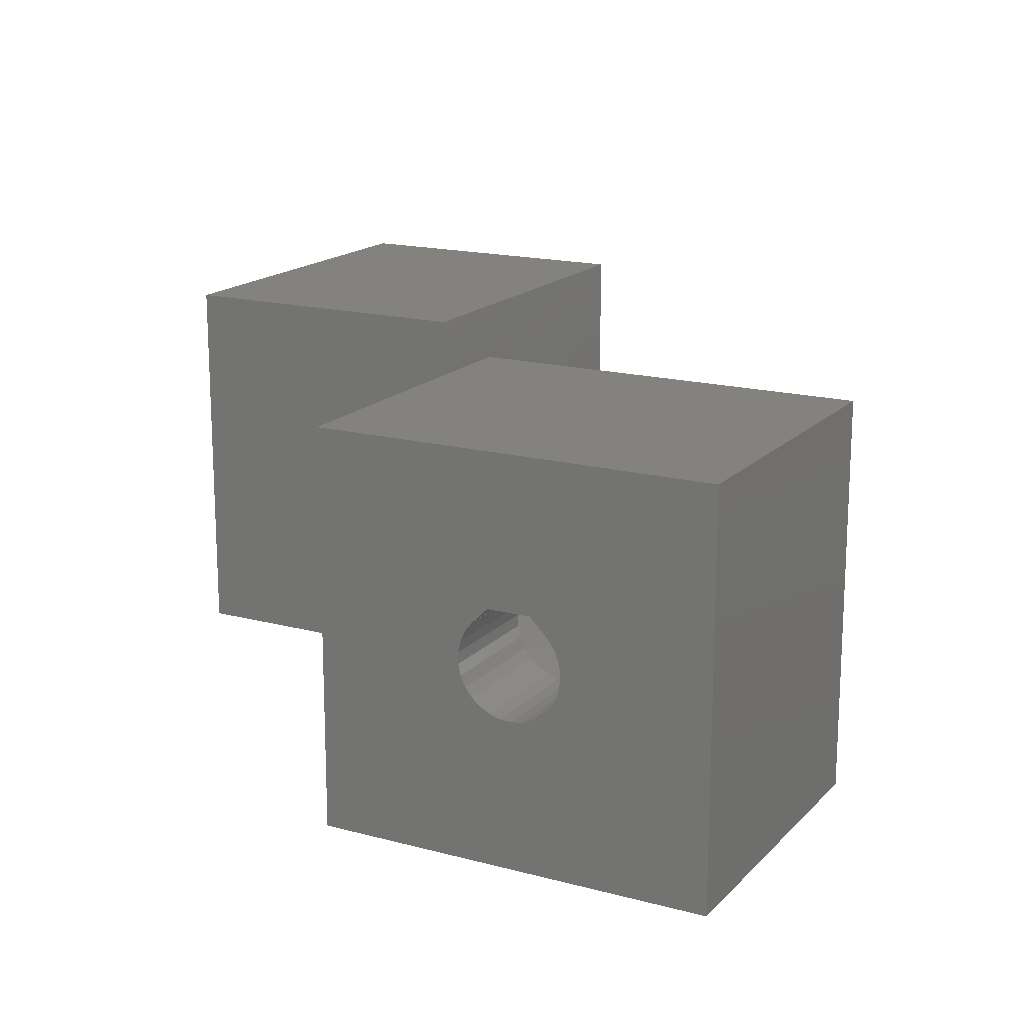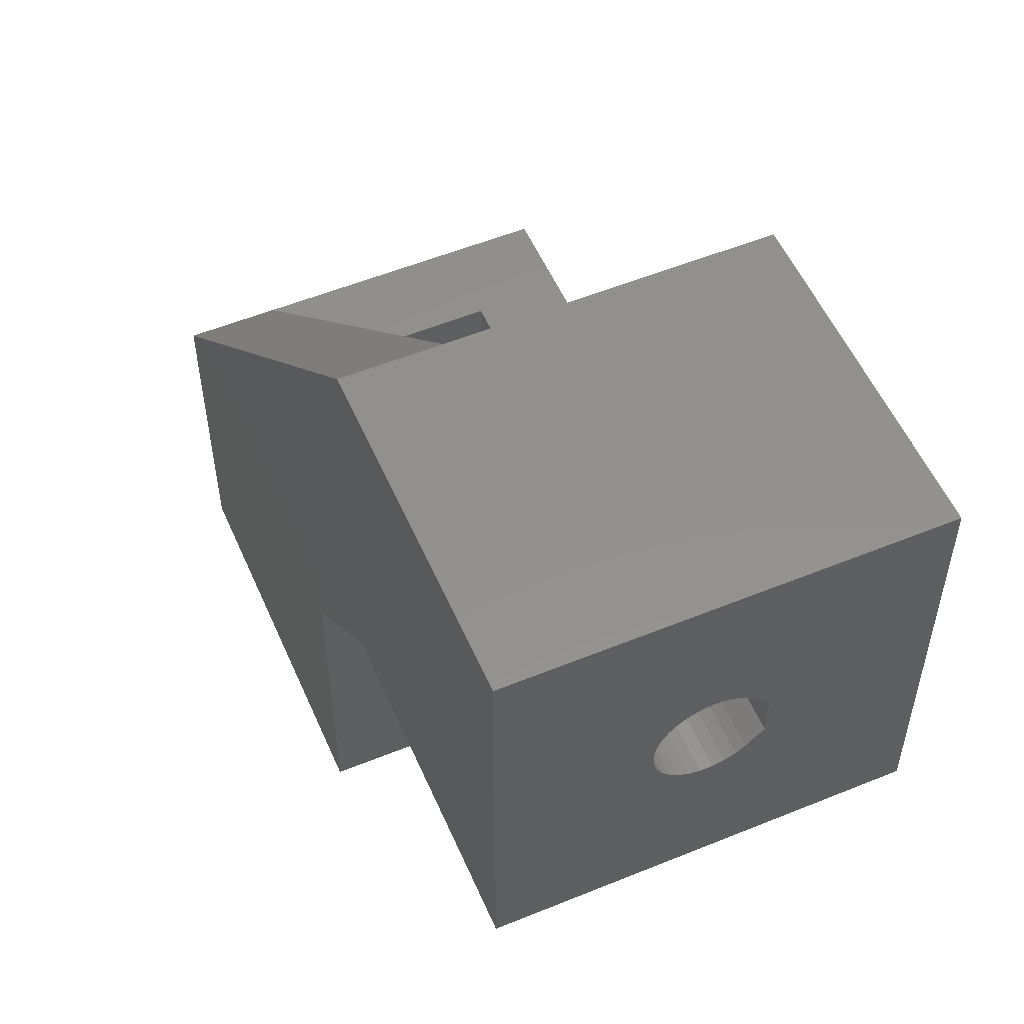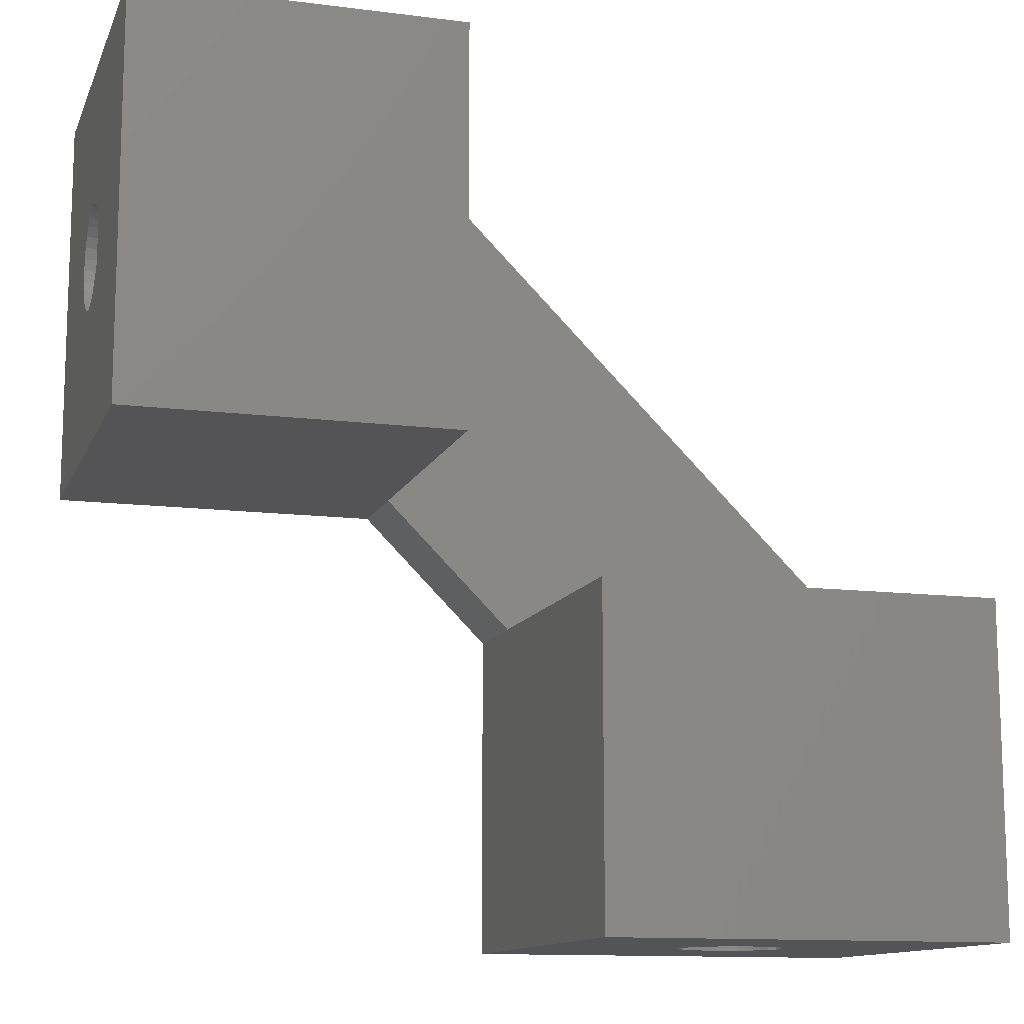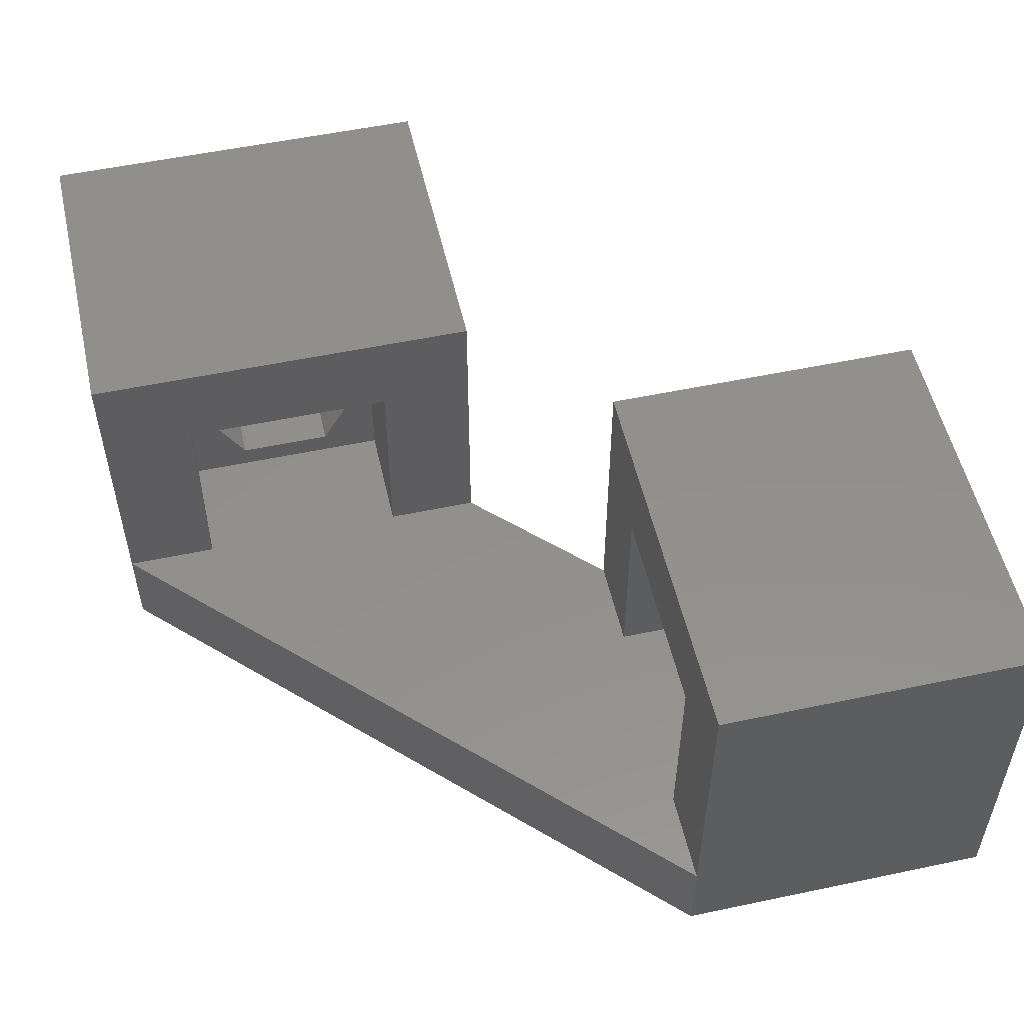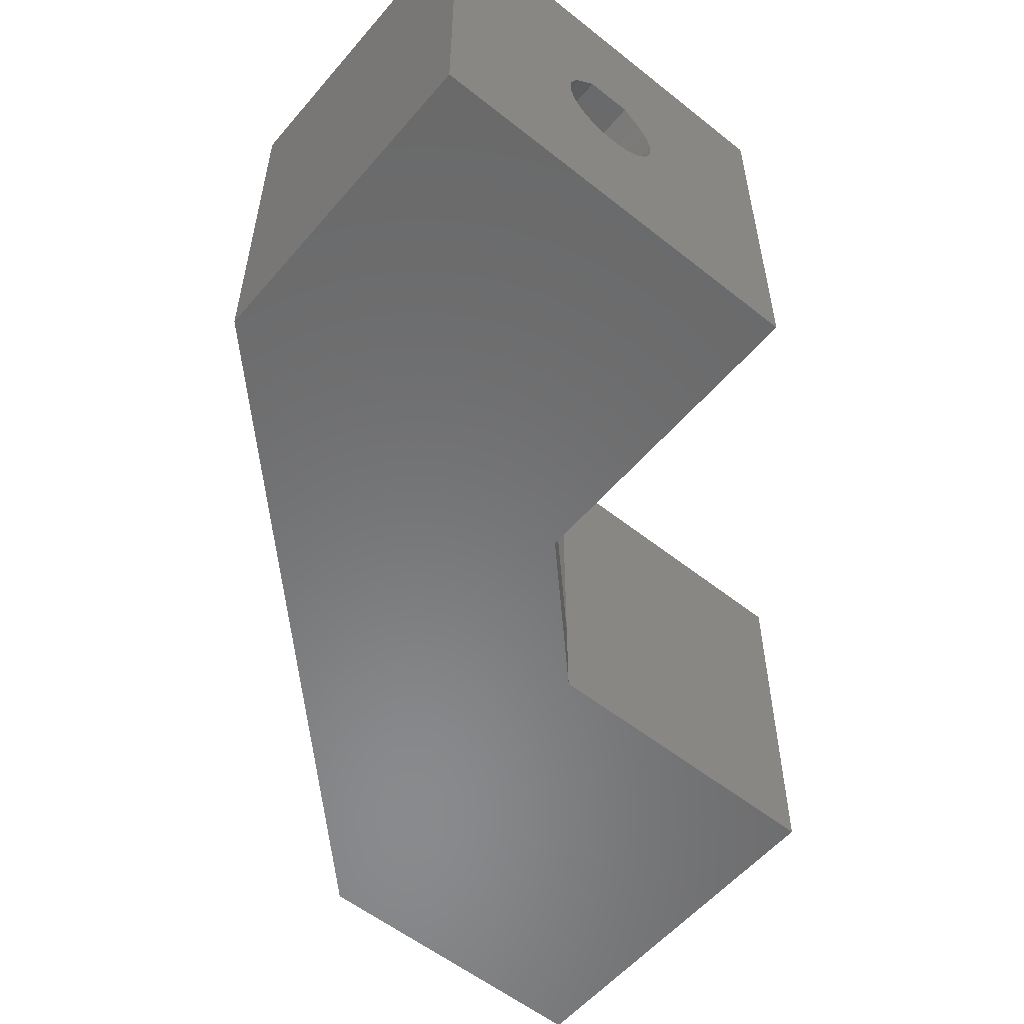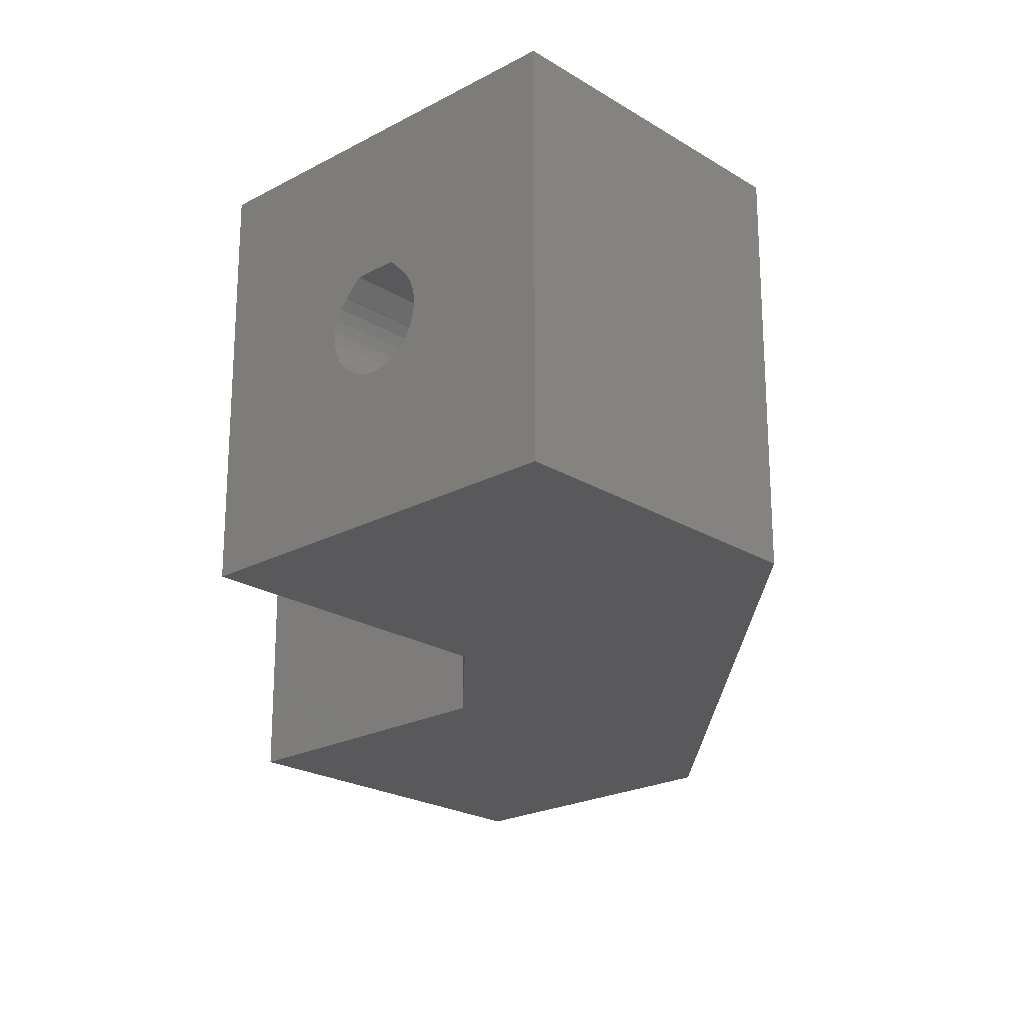
<metadata>
{"format":"stl","ext":"stl","renderer":"f3d","projection":"perspective","resolution":1024,"background":"white","views":[{"elev":16.9,"azim":28.3,"up":"+Z"},{"elev":54.4,"azim":-113.4,"up":"+Y"},{"elev":-12.4,"azim":-16.6,"up":"+Y"},{"elev":53.6,"azim":167.3,"up":"+Z"},{"elev":-56.1,"azim":-129.8,"up":"+Z"},{"elev":-22.1,"azim":43.1,"up":"+Z"}]}
</metadata>
<code>
# stl→obj: 170 verts, 348 faces
v -0.5 18.1 12.9
v -0.5 22.1 4
v -0.5 22.1 17.1
v -0.5 18.1 4
v 22.1 -0.5 4
v -0.5 22.1 0
v 22.1 -0.5 0
v -0.5 5 0
v 5 -0.5 0
v -0.5 5 4
v -0.5 5 17.1
v -0.5 9 12.9
v -0.5 9 4
v 5 -0.5 4
v 18.1 -0.5 4
v 18.1 -5.5 4
v 9 -0.5 4
v -14.4 11.31 8.107
v -14.4 11.31 8.593
v -9.4 11.31 8.593
v -9.4 11.31 8.107
v -14.4 11.42 7.632
v -14.4 11.42 9.068
v -9.4 11.42 7.632
v -14.4 11.62 7.19
v -14.4 11.62 9.51
v -9.4 11.42 9.068
v -9.4 11.62 7.19
v -14.4 11.92 6.803
v -14.4 11.92 9.897
v -9.4 11.62 9.51
v -9.4 11.92 6.803
v -14.4 12.29 6.488
v -14.4 11.96 9.941
v -14.4 11.96 9.937
v -9.4 11.92 9.897
v -14.4 12.62 10.6
v -9.4 11.96 9.941
v -9.4 11.96 9.937
v -14.4 12.72 6.26
v -14.4 22.1 0
v -9.4 12.29 6.488
v -14.4 14.48 10.6
v -9.4 12.62 10.6
v -14.4 13.19 6.13
v -9.4 12.72 6.26
v -14.4 13.67 6.103
v -9.4 13.19 6.13
v -14.4 14.15 6.182
v -9.4 13.67 6.103
v -14.4 14.6 6.362
v -9.4 14.15 6.182
v -14.4 15.14 9.941
v -9.4 14.48 10.6
v -14.4 22.1 17.1
v -14.4 15.01 6.635
v -9.4 14.6 6.362
v -14.4 15.34 6.988
v -9.4 15.01 6.635
v -14.4 15.13 9.932
v -14.4 15.34 9.712
v -9.4 15.13 9.932
v -9.4 15.14 9.941
v -14.4 15.59 7.405
v -9.4 15.34 6.988
v -14.4 15.59 9.295
v -9.4 15.34 9.712
v -14.4 15.75 7.866
v -9.4 15.59 7.405
v -14.4 15.75 8.834
v -9.4 15.59 9.295
v -14.4 15.8 8.35
v -9.4 15.75 7.866
v -9.4 15.75 8.834
v -9.4 15.8 8.35
v -14.4 5 0
v -14.4 5 17.1
v -5.4 11.5 11.9
v -5.4 15.6 11.9
v -5.4 18.1 12.9
v -5.4 17.65 8.35
v -5.4 15.6 4.799
v -5.4 18.1 4
v -5.4 9 12.9
v -5.4 9.45 8.35
v -5.4 9 4
v -5.4 11.5 4.799
v -9.4 11.5 11.9
v -9.4 15.6 11.9
v -9.4 11.5 4.799
v -9.4 15.6 4.799
v -9.4 17.65 8.35
v -9.4 9.45 8.35
v 11.31 -14.5 8.307
v 11.31 -9.5 8.307
v 11.31 -14.5 8.793
v 11.42 -14.5 7.832
v 11.31 -9.5 8.793
v 11.42 -14.5 9.268
v 11.42 -9.5 7.832
v 11.5 -9.5 4.999
v 11.42 -9.5 9.268
v 11.5 -9.5 12.1
v 11.62 -14.5 7.39
v 11.62 -14.5 9.71
v 11.62 -9.5 7.39
v 11.62 -9.5 9.71
v 11.5 -5.5 12.1
v 15.6 -5.5 12.1
v 15.6 -9.5 12.1
v 11.5 -5.5 4.999
v 15.6 -5.5 4.999
v 15.6 -9.5 4.999
v 11.92 -9.5 10.1
v 11.96 -9.5 10.14
v 12.62 -9.5 10.8
v 14.48 -9.5 10.8
v 11.92 -9.5 7.003
v 12.29 -9.5 6.688
v 12.72 -9.5 6.46
v 11.92 -14.5 7.003
v 11.92 -14.5 10.1
v 11.96 -14.5 10.14
v 12.29 -14.5 6.688
v 12.62 -14.5 10.8
v 12.72 -14.5 6.46
v 14.48 -14.5 10.8
v 22.1 -14.5 17.1
v 13.19 -14.5 6.33
v 13.19 -9.5 6.33
v 13.67 -14.5 6.303
v 13.67 -9.5 6.303
v 14.15 -14.5 6.382
v 22.1 -14.5 0
v 14.15 -9.5 6.382
v 14.6 -14.5 6.562
v 14.6 -9.5 6.562
v 15.14 -14.5 10.14
v 15.14 -9.5 10.14
v 15.01 -14.5 6.835
v 15.01 -9.5 6.835
v 15.34 -14.5 7.188
v 15.34 -9.5 7.188
v 17.65 -9.5 8.55
v 15.13 -14.5 10.13
v 15.13 -9.5 10.13
v 15.34 -14.5 9.912
v 15.34 -9.5 9.912
v 15.59 -14.5 7.605
v 15.59 -14.5 9.495
v 15.59 -9.5 7.605
v 15.59 -9.5 9.495
v 15.75 -14.5 8.066
v 15.75 -14.5 9.034
v 15.75 -9.5 8.066
v 15.75 -9.5 9.034
v 17.65 -5.5 8.55
v 18.1 -5.5 13.1
v 15.8 -14.5 8.55
v 15.8 -9.5 8.55
v 18.1 -0.5 13.1
v 22.1 -0.5 17.1
v 5 -0.5 17.1
v 9 -0.5 13.1
v 5 -14.5 0
v 5 -14.5 17.1
v 9 -5.5 13.1
v 9.45 -5.5 8.55
v 9 -5.5 4
v 9.45 -9.5 8.55
f 1 2 3
f 4 2 1
f 4 5 2
f 6 2 7
f 2 5 7
f 8 6 7
f 8 7 9
f 8 9 10
f 11 12 3
f 11 13 12
f 10 13 11
f 10 9 14
f 10 14 13
f 12 1 3
f 13 15 5
f 13 16 15
f 13 5 4
f 13 14 17
f 13 17 16
f 18 19 20
f 18 21 22
f 18 20 21
f 19 23 20
f 22 21 24
f 22 24 25
f 23 26 27
f 23 27 20
f 25 24 28
f 25 28 29
f 26 30 31
f 26 31 27
f 29 28 32
f 29 32 33
f 30 34 35
f 30 35 36
f 30 36 31
f 34 37 38
f 34 38 35
f 35 38 39
f 35 39 36
f 33 40 41
f 33 32 42
f 33 42 40
f 37 43 44
f 37 44 38
f 40 45 41
f 40 42 46
f 40 46 45
f 45 47 41
f 45 46 48
f 45 48 47
f 47 49 41
f 47 48 50
f 47 50 49
f 49 51 41
f 49 50 52
f 49 52 51
f 43 53 54
f 43 55 53
f 43 54 44
f 51 56 41
f 51 52 57
f 51 57 56
f 56 58 41
f 56 57 59
f 56 59 58
f 60 53 61
f 60 61 62
f 60 62 53
f 53 55 61
f 53 62 63
f 53 63 54
f 58 64 55
f 58 55 41
f 58 59 65
f 58 65 64
f 61 66 67
f 61 55 66
f 61 67 62
f 64 68 55
f 64 65 69
f 64 69 68
f 66 70 71
f 66 55 70
f 66 71 67
f 68 72 55
f 68 69 73
f 68 73 72
f 70 72 74
f 70 55 72
f 70 74 71
f 72 73 75
f 72 75 74
f 41 6 8
f 41 55 6
f 55 3 2
f 55 2 6
f 55 11 3
f 76 8 77
f 76 18 22
f 76 19 18
f 76 22 25
f 76 25 29
f 76 29 33
f 76 33 41
f 76 41 8
f 76 77 19
f 77 8 10
f 77 11 55
f 77 10 11
f 77 23 19
f 77 26 23
f 77 30 26
f 77 34 30
f 77 37 34
f 77 43 37
f 77 55 43
f 78 79 80
f 79 81 80
f 82 83 81
f 81 83 80
f 80 1 12
f 80 4 1
f 83 4 80
f 83 13 4
f 84 12 13
f 84 78 80
f 84 80 12
f 84 85 78
f 86 13 83
f 86 87 85
f 86 82 87
f 86 83 82
f 86 84 13
f 86 85 84
f 88 44 89
f 88 89 78
f 90 87 91
f 90 85 87
f 90 46 42
f 90 48 46
f 90 91 48
f 36 39 38
f 44 54 89
f 48 91 50
f 50 91 52
f 52 91 57
f 54 63 92
f 54 92 89
f 57 91 59
f 59 91 65
f 62 67 92
f 62 92 63
f 65 91 69
f 67 71 92
f 69 91 73
f 71 74 92
f 89 79 78
f 89 92 79
f 91 87 82
f 91 82 81
f 91 81 92
f 91 75 73
f 91 92 75
f 74 75 92
f 92 81 79
f 93 78 85
f 93 85 90
f 93 21 20
f 93 20 27
f 93 24 21
f 93 27 31
f 93 88 78
f 93 90 42
f 93 28 24
f 93 31 36
f 93 32 28
f 93 36 38
f 93 38 44
f 93 42 32
f 93 44 88
f 94 95 96
f 94 97 95
f 96 95 98
f 96 98 99
f 95 97 100
f 95 100 101
f 98 102 99
f 98 103 102
f 97 104 100
f 99 102 105
f 100 104 106
f 100 106 101
f 102 103 107
f 102 107 105
f 108 109 110
f 111 112 16
f 111 113 112
f 103 108 110
f 103 114 107
f 103 115 114
f 103 116 115
f 103 117 116
f 103 110 117
f 101 106 118
f 101 118 119
f 101 119 120
f 101 120 113
f 101 113 111
f 104 121 106
f 105 107 122
f 106 121 118
f 107 114 122
f 122 114 123
f 121 124 118
f 114 115 115
f 114 115 123
f 118 124 119
f 123 115 125
f 123 123 115
f 115 123 115
f 115 116 125
f 124 126 119
f 119 126 120
f 125 116 127
f 125 127 128
f 116 117 127
f 126 129 120
f 120 129 130
f 120 130 113
f 129 131 130
f 130 131 132
f 130 132 113
f 131 133 132
f 131 134 133
f 132 133 135
f 132 135 113
f 133 136 135
f 133 134 136
f 135 136 137
f 135 137 113
f 127 117 138
f 127 138 128
f 117 139 138
f 117 110 139
f 136 140 137
f 136 134 140
f 137 140 141
f 137 141 113
f 140 142 141
f 140 134 142
f 141 142 143
f 141 143 144
f 141 144 113
f 145 146 147
f 145 138 146
f 145 147 138
f 146 138 139
f 146 139 148
f 146 148 147
f 138 147 128
f 139 110 148
f 142 149 143
f 142 134 149
f 147 148 150
f 147 150 134
f 147 134 128
f 143 149 151
f 143 151 144
f 148 152 150
f 148 110 144
f 148 144 152
f 149 153 151
f 149 134 153
f 150 152 154
f 150 154 134
f 151 153 155
f 151 155 144
f 152 156 154
f 152 144 156
f 109 157 144
f 109 158 157
f 112 157 16
f 112 144 157
f 110 109 144
f 113 144 112
f 153 159 155
f 153 134 159
f 154 156 159
f 154 159 134
f 155 159 160
f 155 160 144
f 156 160 159
f 156 144 160
f 157 158 16
f 161 162 5
f 15 161 5
f 158 161 15
f 16 158 15
f 134 7 128
f 128 7 5
f 128 5 162
f 9 7 134
f 163 161 164
f 163 162 161
f 163 128 162
f 163 164 17
f 14 163 17
f 165 94 166
f 165 97 94
f 165 104 97
f 165 121 104
f 165 124 121
f 165 126 124
f 165 129 126
f 165 131 129
f 165 134 131
f 165 9 134
f 165 166 9
f 166 94 96
f 166 96 99
f 166 99 105
f 166 105 122
f 166 122 123
f 166 123 125
f 166 123 123
f 166 125 128
f 166 128 163
f 166 163 14
f 166 14 9
f 164 161 158
f 167 108 168
f 167 109 108
f 167 158 109
f 167 164 158
f 167 17 164
f 169 111 16
f 169 16 17
f 169 17 167
f 169 167 168
f 169 168 111
f 168 108 103
f 168 101 111
f 170 95 101
f 170 98 95
f 170 103 98
f 170 101 168
f 170 168 103

</code>
